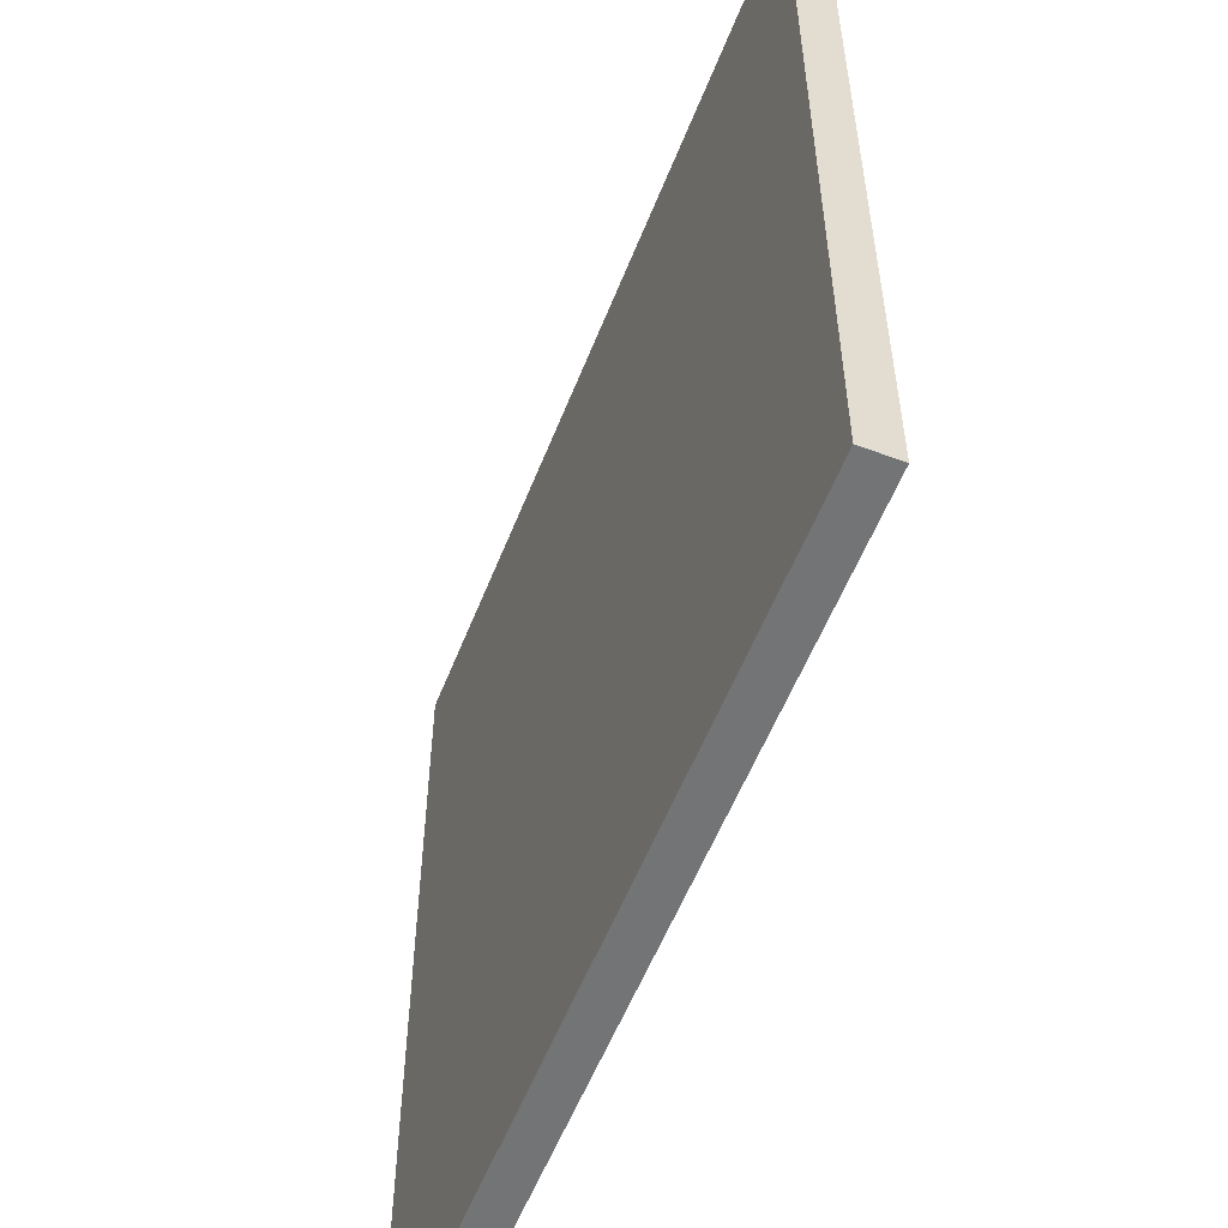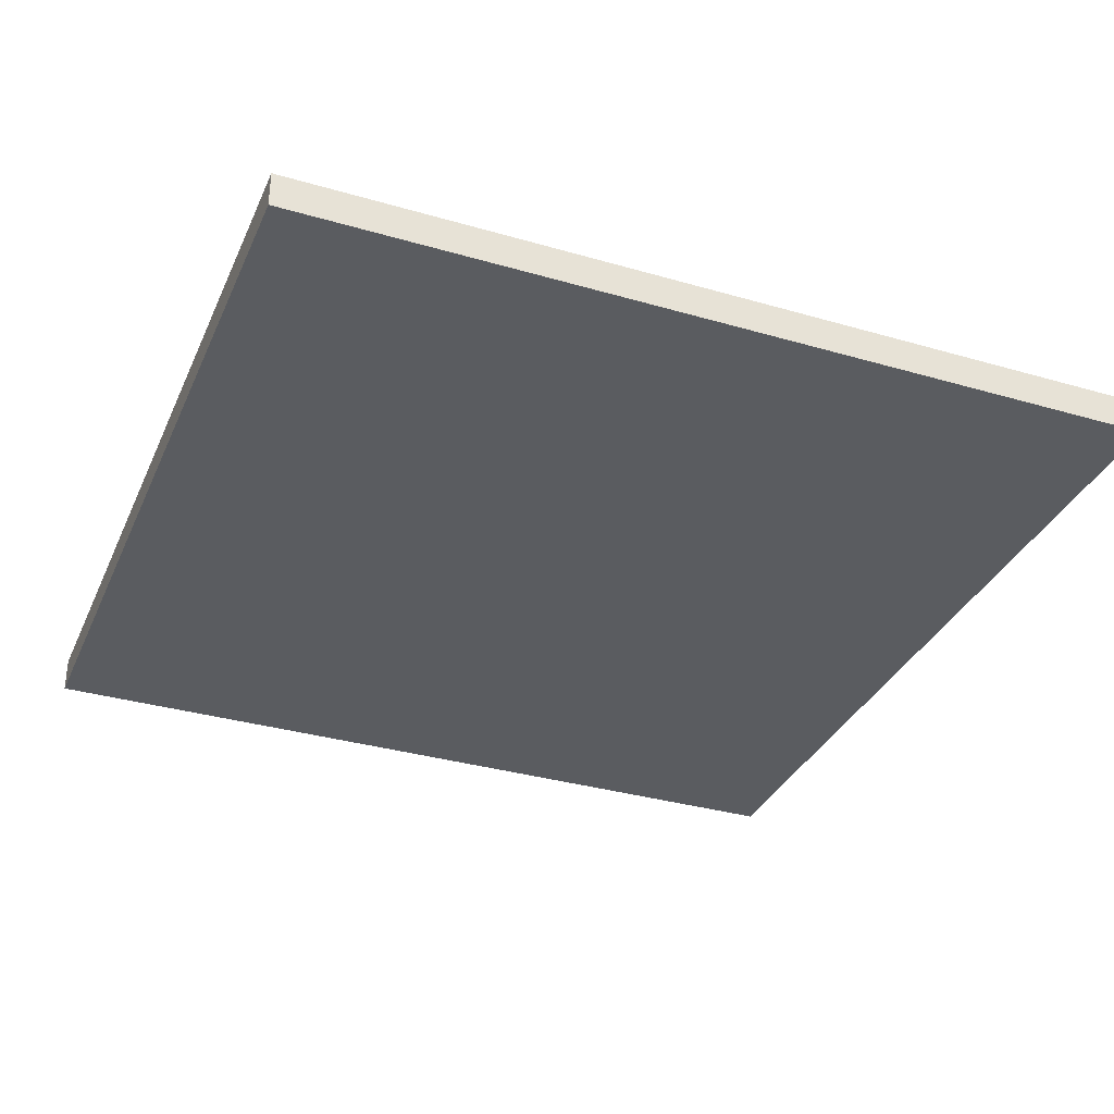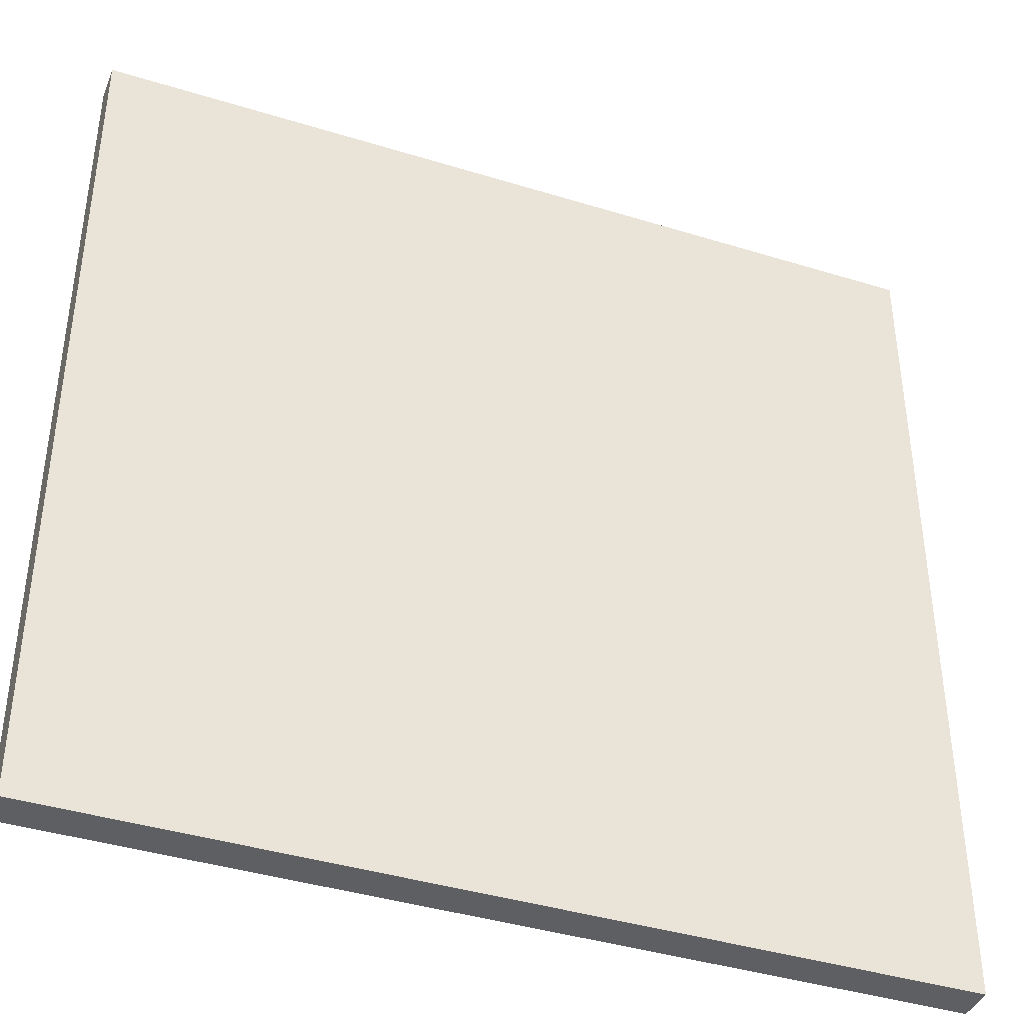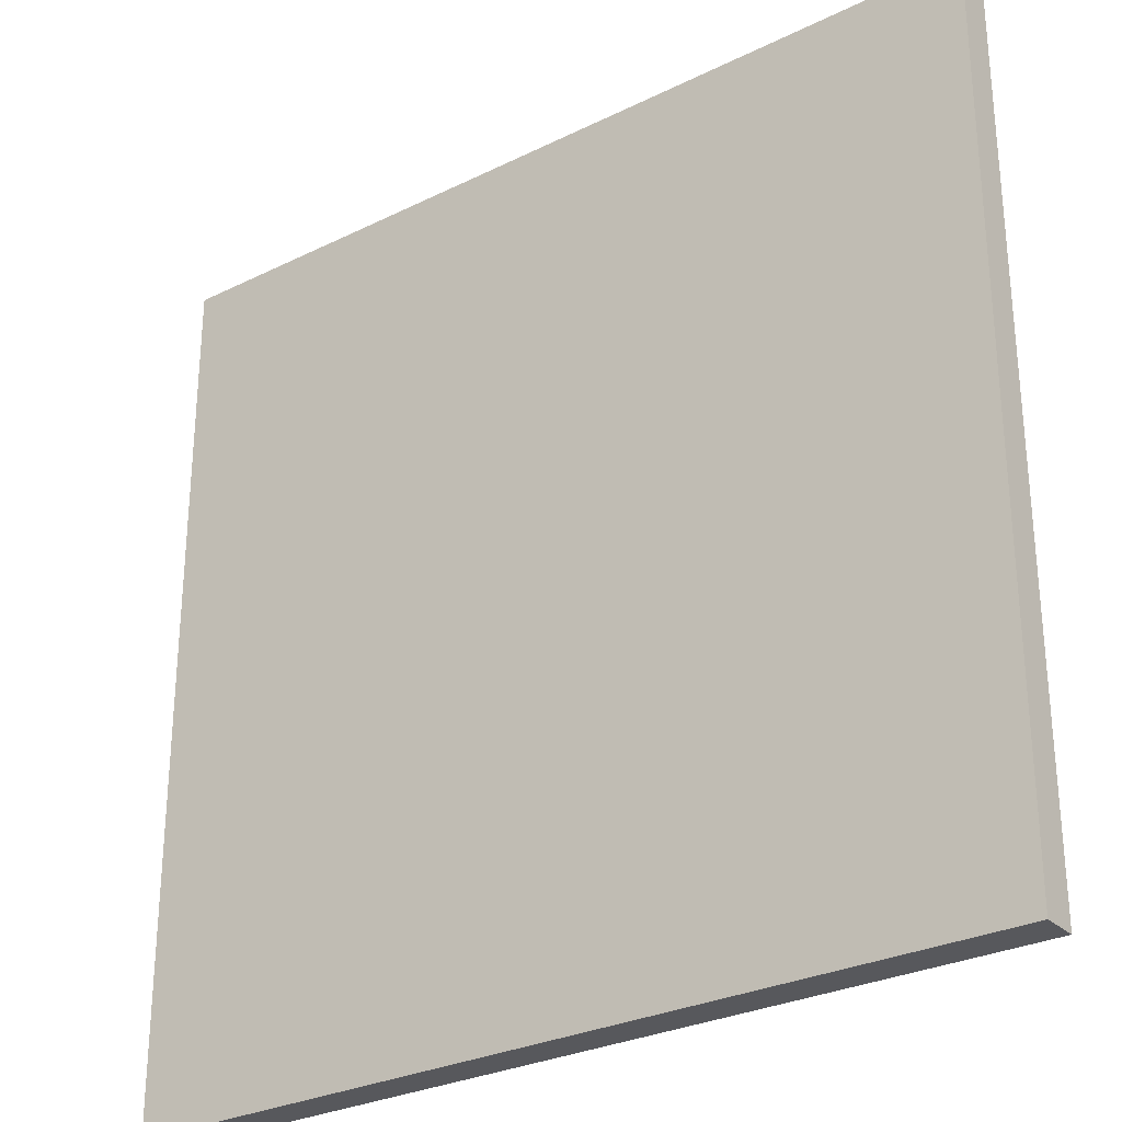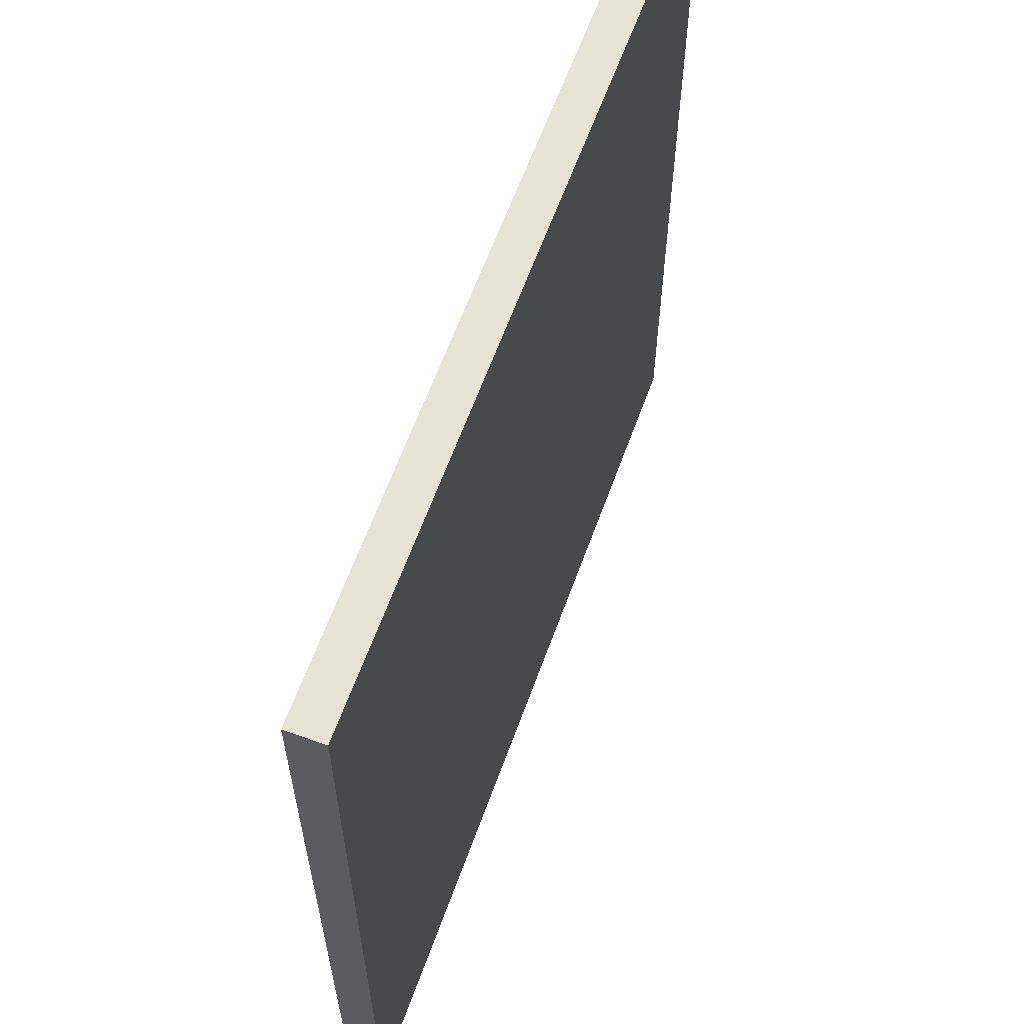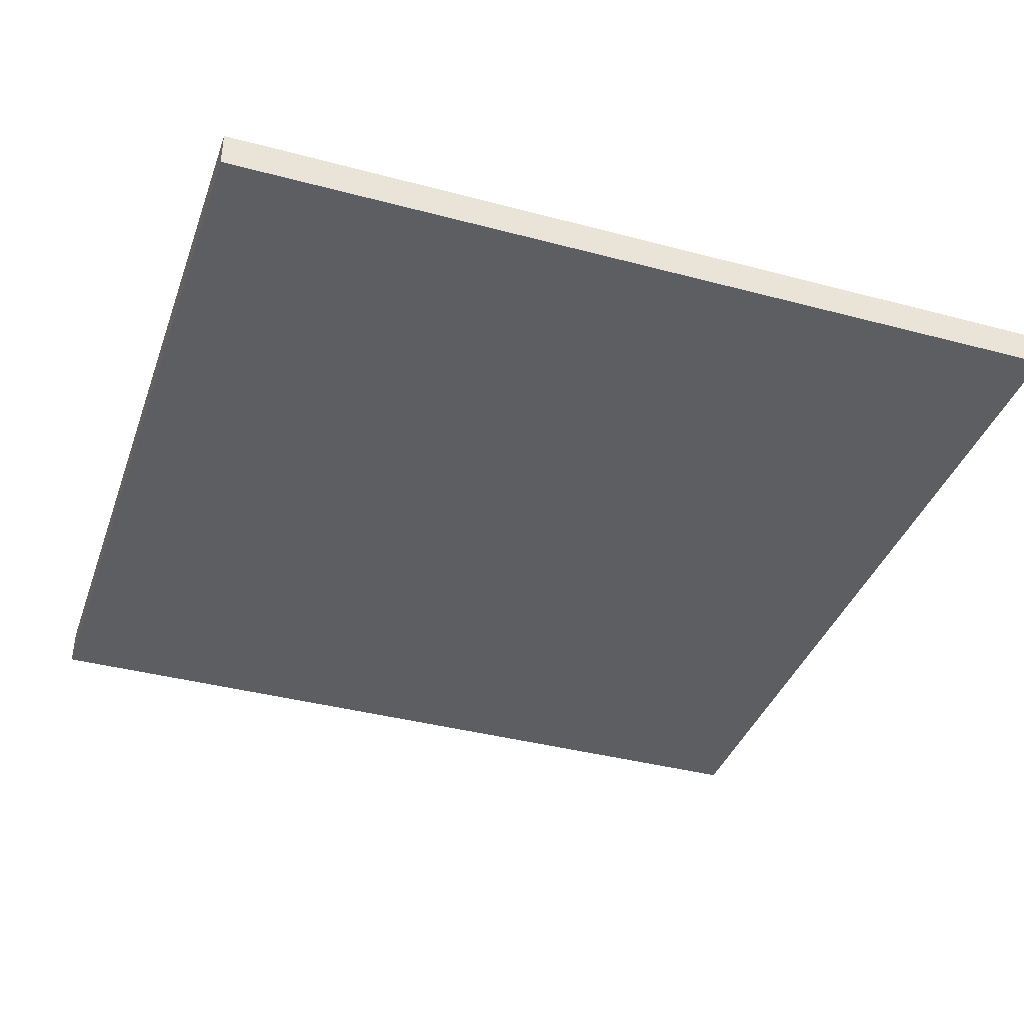
<metadata>
{"format":"obj","ext":"obj","renderer":"f3d","projection":"perspective","resolution":1024,"background":"white","views":[{"elev":-56.2,"azim":68.7,"up":"+Z"},{"elev":-33.7,"azim":68.4,"up":"+Y"},{"elev":-40.3,"azim":159.2,"up":"+Z"},{"elev":-28.8,"azim":36.4,"up":"+Z"},{"elev":62.4,"azim":109.9,"up":"+Z"},{"elev":-38.5,"azim":-108.6,"up":"+Y"}]}
</metadata>
<code>
o
v 7.2 0 -2.4
v 7.2 0 -7.2
v 7.2 0.1 -2.4
v 7.2 0.1 -7.2
v 7.2 0.2 -2.4
v 7.2 0.2 -7.2
v 12 0 -2.4
v 12 0 -7.2
v 12 0.1 -2.4
v 12 0.1 -7.2
v 12 0.2 -2.4
v 12 0.2 -7.2
v 7.2 0 -2.4
v 7.2 0.1 -2.4
v 7.2 0.2 -2.4
v 12 0 -2.4
v 12 0.1 -2.4
v 12 0.2 -2.4
v 7.2 0 -7.2
v 7.2 0.1 -7.2
v 7.2 0.2 -7.2
v 12 0 -7.2
v 12 0.1 -7.2
v 12 0.2 -7.2
v 7.2 0 -2.4
v 12 0 -2.4
v 7.2 0 -7.2
v 12 0 -7.2
v 7.2 0.2 -2.4
v 12 0.2 -2.4
v 7.3 0.2 -2.5
v 8.2 0.2 -2.5
v 8.3 0.2 -2.5
v 9.5 0.2 -2.5
v 9.6 0.2 -2.5
v 10.8 0.2 -2.5
v 10.9 0.2 -2.5
v 11.9 0.2 -2.5
v 7.3 0.2 -3.5
v 8.2 0.2 -3.5
v 8.3 0.2 -3.5
v 9.5 0.2 -3.5
v 9.6 0.2 -3.5
v 10.8 0.2 -3.5
v 10.9 0.2 -3.5
v 11.9 0.2 -3.5
v 7.3 0.2 -3.6
v 8.2 0.2 -3.6
v 8.3 0.2 -3.6
v 9.5 0.2 -3.6
v 9.6 0.2 -3.6
v 10.8 0.2 -3.6
v 10.9 0.2 -3.6
v 11.9 0.2 -3.6
v 7.3 0.2 -4.7
v 8.2 0.2 -4.7
v 8.3 0.2 -4.7
v 9.5 0.2 -4.7
v 9.6 0.2 -4.7
v 10.8 0.2 -4.7
v 10.9 0.2 -4.7
v 11.9 0.2 -4.7
v 7.3 0.2 -4.8
v 8.2 0.2 -4.8
v 8.3 0.2 -4.8
v 9.5 0.2 -4.8
v 9.6 0.2 -4.8
v 10.8 0.2 -4.8
v 10.9 0.2 -4.8
v 11.9 0.2 -4.8
v 7.3 0.2 -5.9
v 8.2 0.2 -5.9
v 8.3 0.2 -5.9
v 9.5 0.2 -5.9
v 9.6 0.2 -5.9
v 10.8 0.2 -5.9
v 10.9 0.2 -5.9
v 11.9 0.2 -5.9
v 7.3 0.2 -6
v 8.2 0.2 -6
v 8.3 0.2 -6
v 9.5 0.2 -6
v 9.6 0.2 -6
v 10.8 0.2 -6
v 10.9 0.2 -6
v 11.9 0.2 -6
v 7.3 0.2 -7.1
v 8.2 0.2 -7.1
v 8.3 0.2 -7.1
v 9.5 0.2 -7.1
v 9.6 0.2 -7.1
v 10.8 0.2 -7.1
v 10.9 0.2 -7.1
v 11.9 0.2 -7.1
v 7.2 0.2 -7.2
v 12 0.2 -7.2
f 3 2 1
f 4 2 3
f 5 4 3
f 6 4 5
f 7 8 9
f 9 8 10
f 9 10 11
f 11 10 12
f 16 14 13
f 17 15 14
f 17 14 16
f 18 15 17
f 19 20 22
f 20 21 23
f 22 20 23
f 23 21 24
f 27 26 25
f 28 26 27
f 29 30 31
f 31 30 32
f 32 30 33
f 33 30 34
f 34 30 35
f 35 30 36
f 36 30 37
f 37 30 38
f 29 31 39
f 31 32 39
f 32 33 40
f 39 32 40
f 33 34 41
f 40 33 41
f 34 35 42
f 41 34 42
f 35 36 43
f 42 35 43
f 36 37 44
f 43 36 44
f 37 38 45
f 44 37 45
f 38 30 46
f 45 38 46
f 44 45 47
f 43 44 47
f 45 46 47
f 42 43 47
f 41 42 47
f 40 41 47
f 39 40 47
f 29 39 47
f 47 46 48
f 48 46 49
f 49 46 50
f 50 46 51
f 51 46 52
f 52 46 53
f 46 30 54
f 53 46 54
f 29 47 55
f 47 48 55
f 48 49 56
f 55 48 56
f 49 50 57
f 56 49 57
f 50 51 58
f 57 50 58
f 51 52 59
f 58 51 59
f 52 53 60
f 59 52 60
f 53 54 61
f 60 53 61
f 54 30 62
f 61 54 62
f 58 59 63
f 60 61 63
f 61 62 63
f 57 58 63
f 56 57 63
f 55 56 63
f 29 55 63
f 59 60 63
f 63 62 64
f 64 62 65
f 65 62 66
f 66 62 67
f 67 62 68
f 68 62 69
f 62 30 70
f 69 62 70
f 29 63 71
f 63 64 71
f 64 65 72
f 71 64 72
f 65 66 73
f 72 65 73
f 66 67 74
f 73 66 74
f 67 68 75
f 74 67 75
f 68 69 76
f 75 68 76
f 69 70 77
f 76 69 77
f 70 30 78
f 77 70 78
f 74 75 79
f 76 77 79
f 77 78 79
f 73 74 79
f 72 73 79
f 71 72 79
f 29 71 79
f 75 76 79
f 79 78 80
f 80 78 81
f 81 78 82
f 82 78 83
f 83 78 84
f 84 78 85
f 78 30 86
f 85 78 86
f 29 79 87
f 79 80 87
f 80 81 88
f 87 80 88
f 81 82 89
f 88 81 89
f 82 83 90
f 89 82 90
f 83 84 91
f 90 83 91
f 84 85 92
f 91 84 92
f 85 86 93
f 92 85 93
f 86 30 94
f 93 86 94
f 90 91 95
f 92 93 95
f 93 94 95
f 89 90 95
f 88 89 95
f 87 88 95
f 29 87 95
f 91 92 95
f 94 30 96
f 95 94 96

</code>
